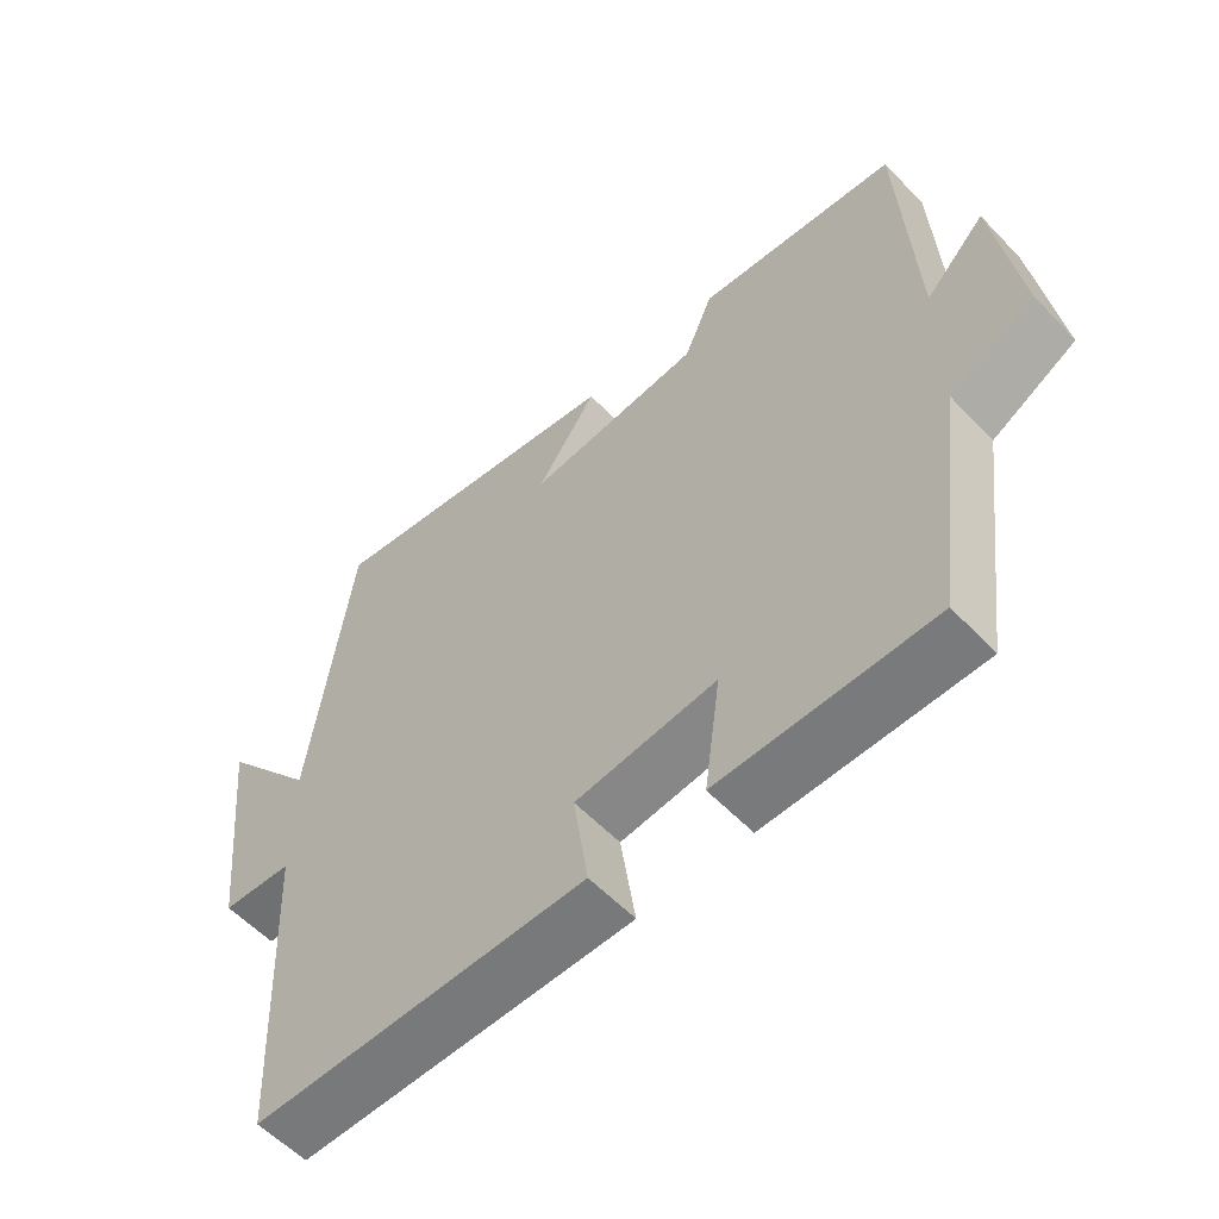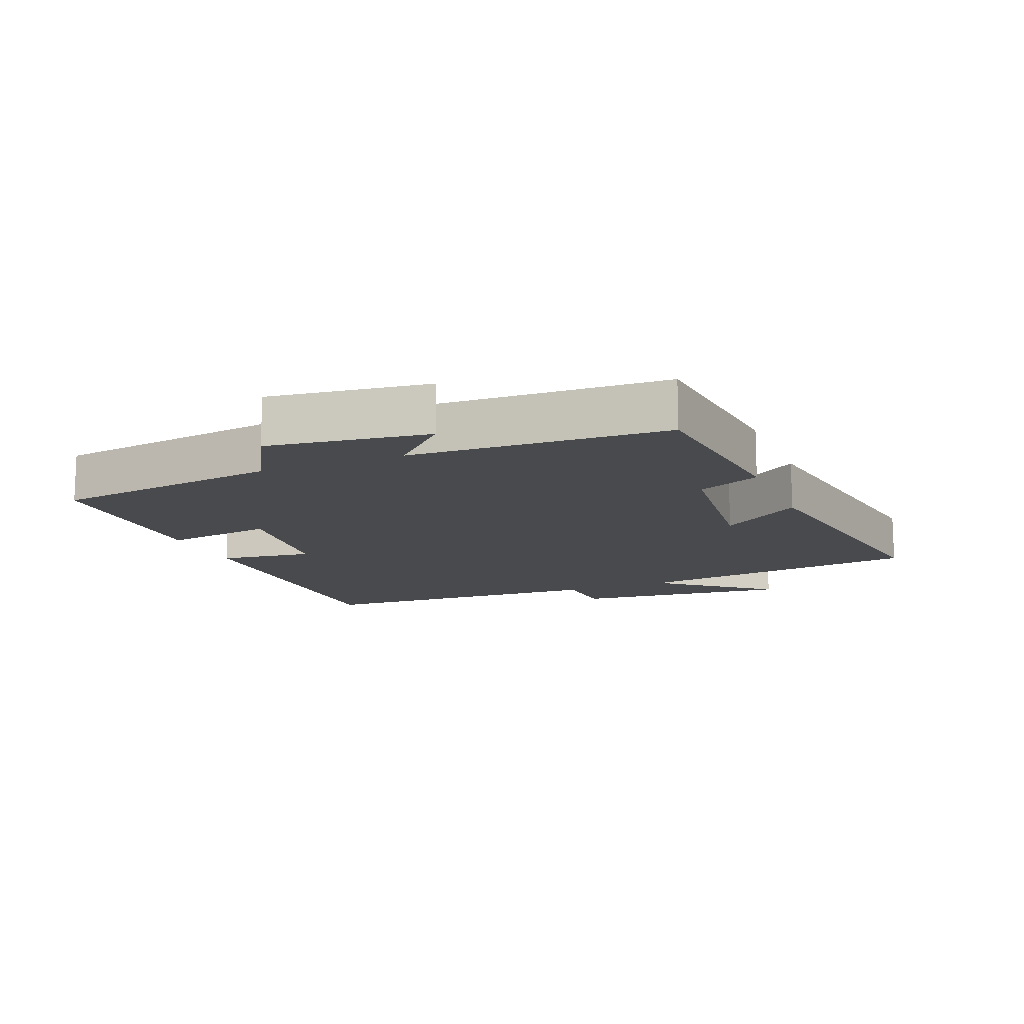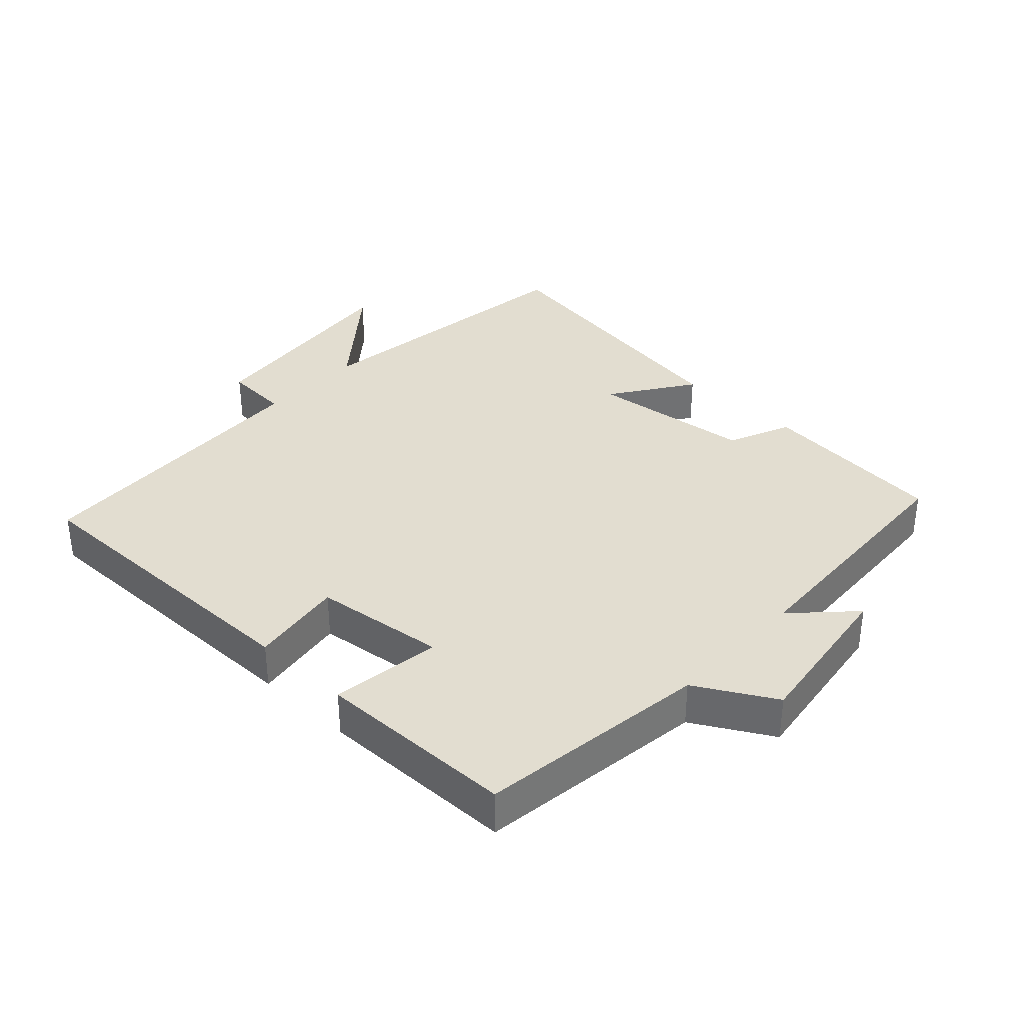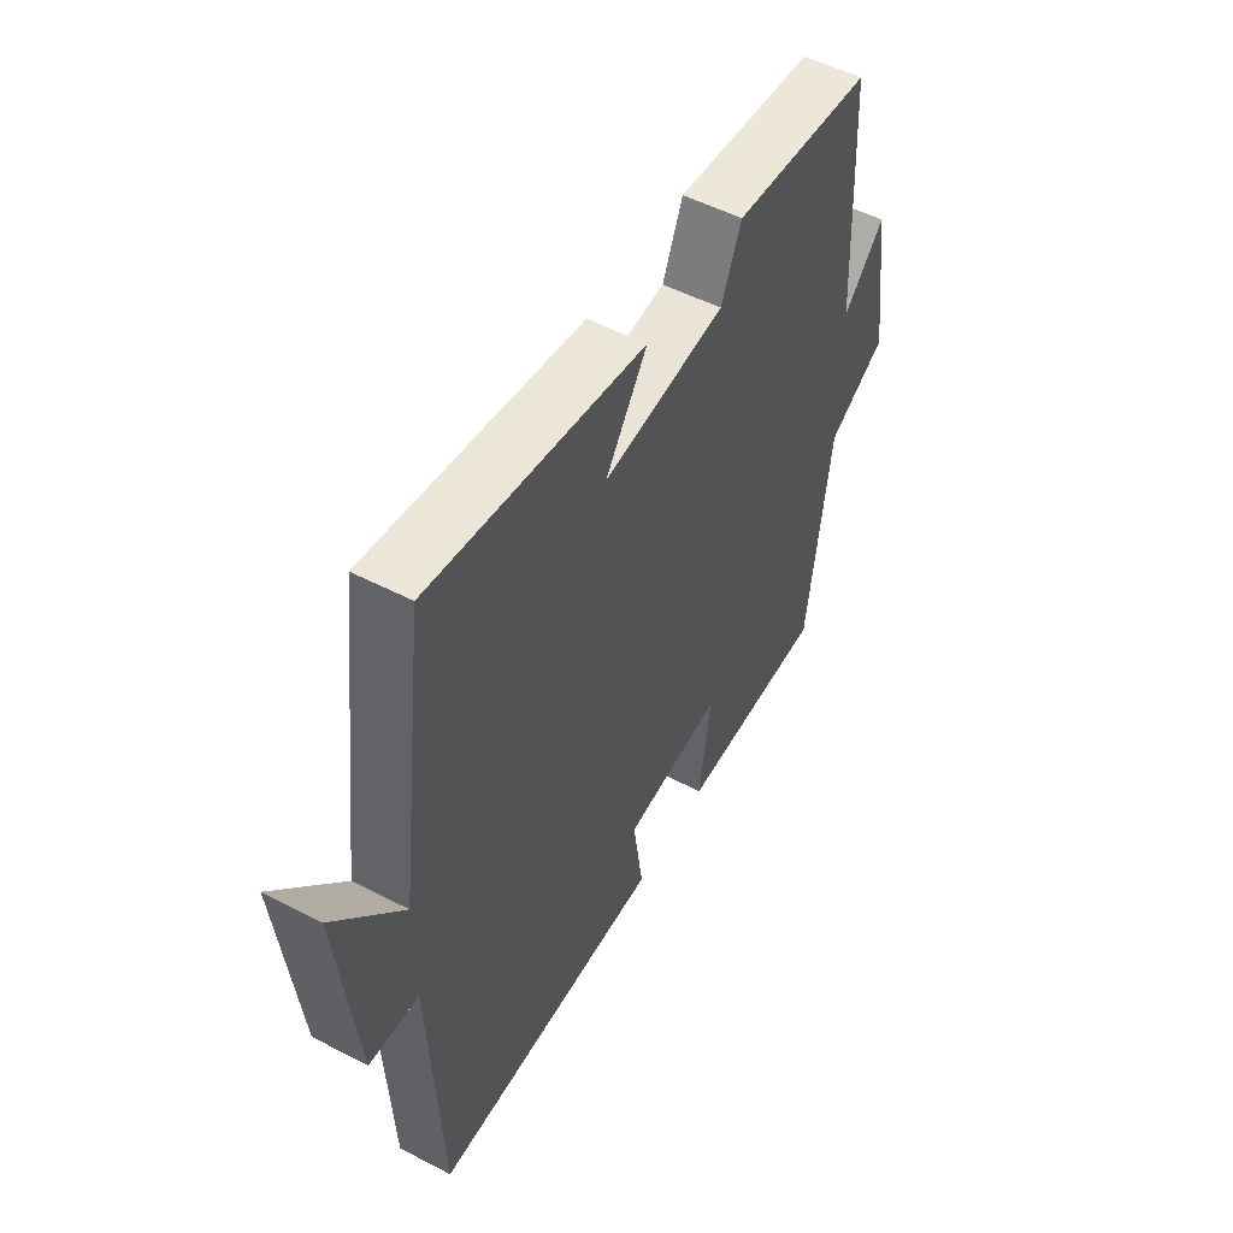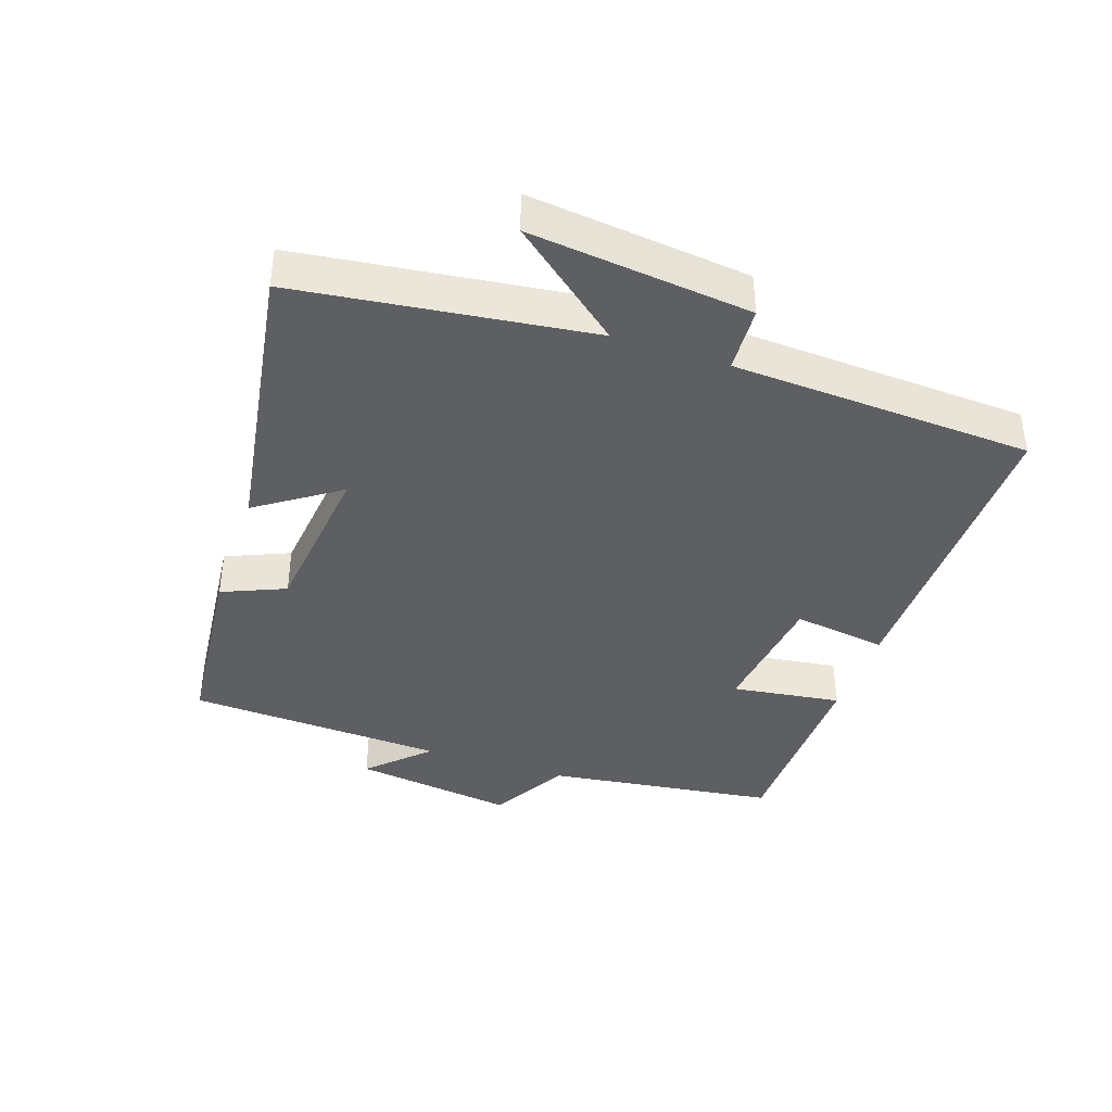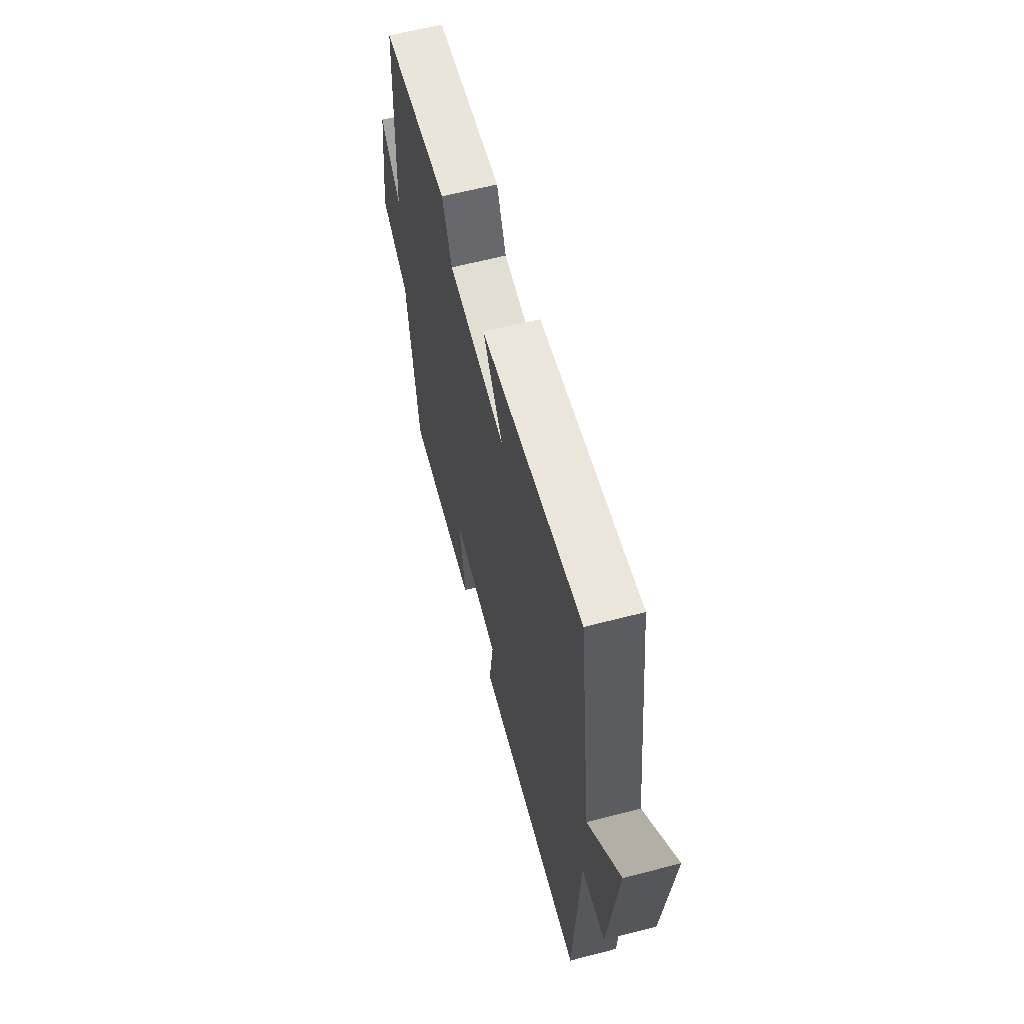
<metadata>
{"format":"obj","ext":"obj","renderer":"f3d","projection":"perspective","resolution":1024,"background":"white","views":[{"elev":-57.4,"azim":-137.0,"up":"+Z"},{"elev":-13.3,"azim":-67.6,"up":"+Y"},{"elev":35.2,"azim":-137.0,"up":"+Y"},{"elev":52.3,"azim":119.2,"up":"+Z"},{"elev":-39.7,"azim":71.2,"up":"+Y"},{"elev":61.7,"azim":75.2,"up":"+Z"}]}
</metadata>
<code>
v -0.453 0.07 -0.496
v -0.5 0.07 -0.146
v -0.619 0.07 -0.079
v -0.585 0.07 0.167
v -0.5 0.07 0.08
v -0.481 0.07 0.472
v -0.196 0.07 0.5
v -0.155 0.07 0.404
v 0.093 0.07 0.376
v 0.008 0.07 0.5
v 0.443 0.07 0.568
v 0.5 0.07 0.125
v 0.636 0.07 0.293
v 0.6 0.07 -0.041
v 0.5 0.07 -0.047
v 0.478 0.07 -0.503
v 0.005 0.07 -0.5
v 0.026 0.07 -0.357
v -0.174 0.07 -0.333
v -0.151 0.07 -0.5
v -0.453 0 -0.496
v -0.5 0 -0.146
v -0.619 0 -0.079
v -0.585 0 0.167
v -0.5 0 0.08
v -0.481 0 0.472
v -0.196 0 0.5
v -0.155 0 0.404
v 0.093 0 0.376
v 0.008 0 0.5
v 0.443 0 0.568
v 0.5 0 0.125
v 0.636 0 0.293
v 0.6 0 -0.041
v 0.5 0 -0.047
v 0.478 0 -0.503
v 0.005 0 -0.5
v 0.026 0 -0.357
v -0.174 0 -0.333
v -0.151 0 -0.5
f 19 20 1 2
f 18 19 2
f 15 16 17 18
f 15 18 2 3
f 12 13 14 15
f 9 10 11 12
f 8 9 12 15
f 5 6 7 8
f 5 8 15 3
f 3 4 5
f 22 21 40 39
f 22 39 38
f 38 37 36 35
f 23 22 38 35
f 35 34 33 32
f 32 31 30 29
f 35 32 29 28
f 28 27 26 25
f 23 35 28 25
f 25 24 23
f 1 21 22 2
f 2 22 23 3
f 3 23 24 4
f 4 24 25 5
f 5 25 26 6
f 6 26 27 7
f 7 27 28 8
f 8 28 29 9
f 9 29 30 10
f 10 30 31 11
f 11 31 32 12
f 12 32 33 13
f 13 33 34 14
f 14 34 35 15
f 15 35 36 16
f 16 36 37 17
f 17 37 38 18
f 18 38 39 19
f 19 39 40 20
f 20 40 21 1

</code>
